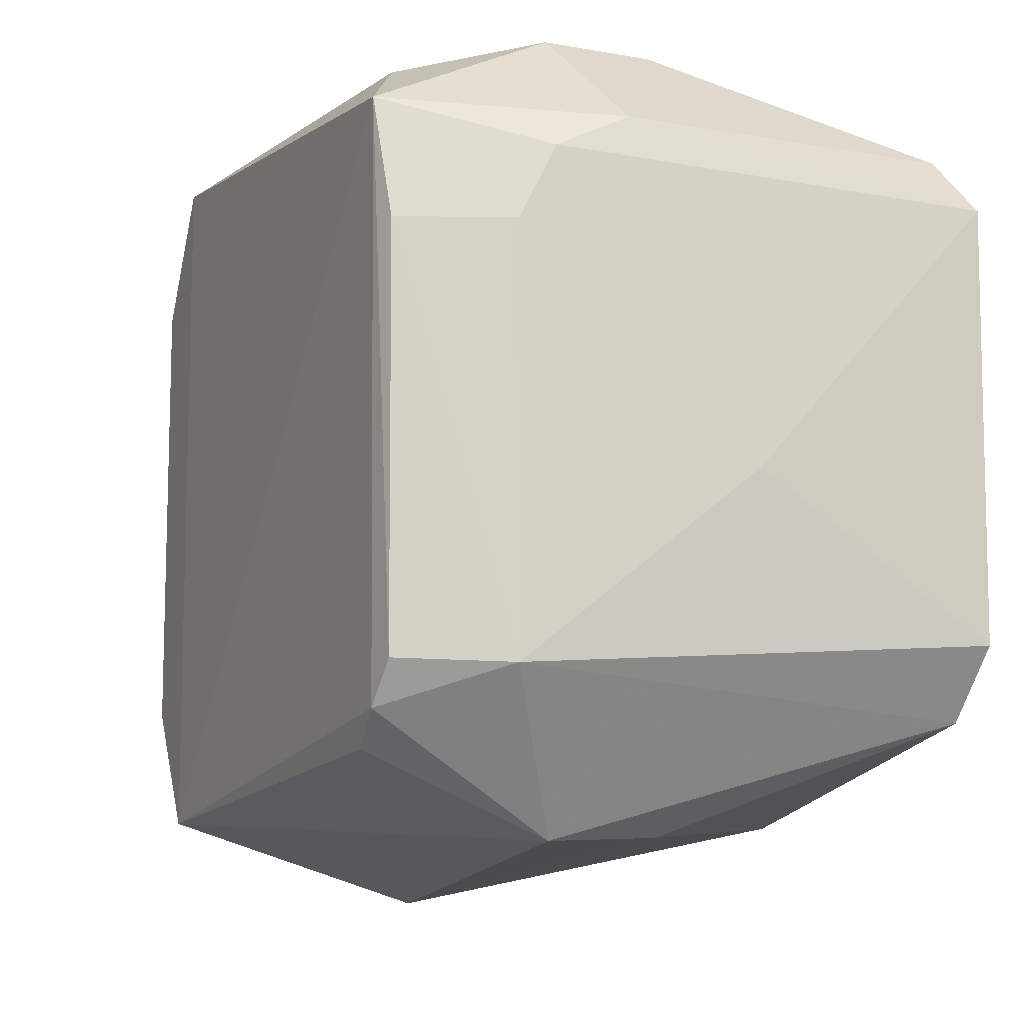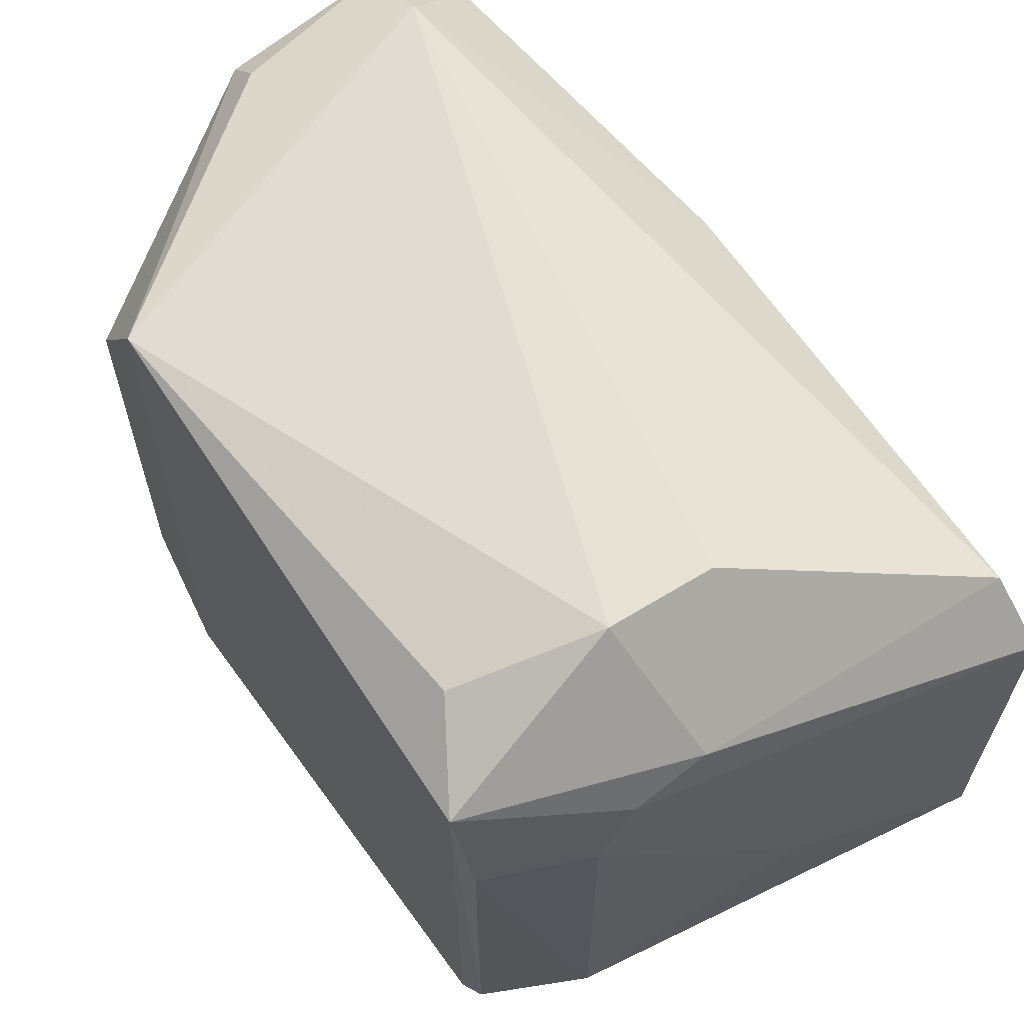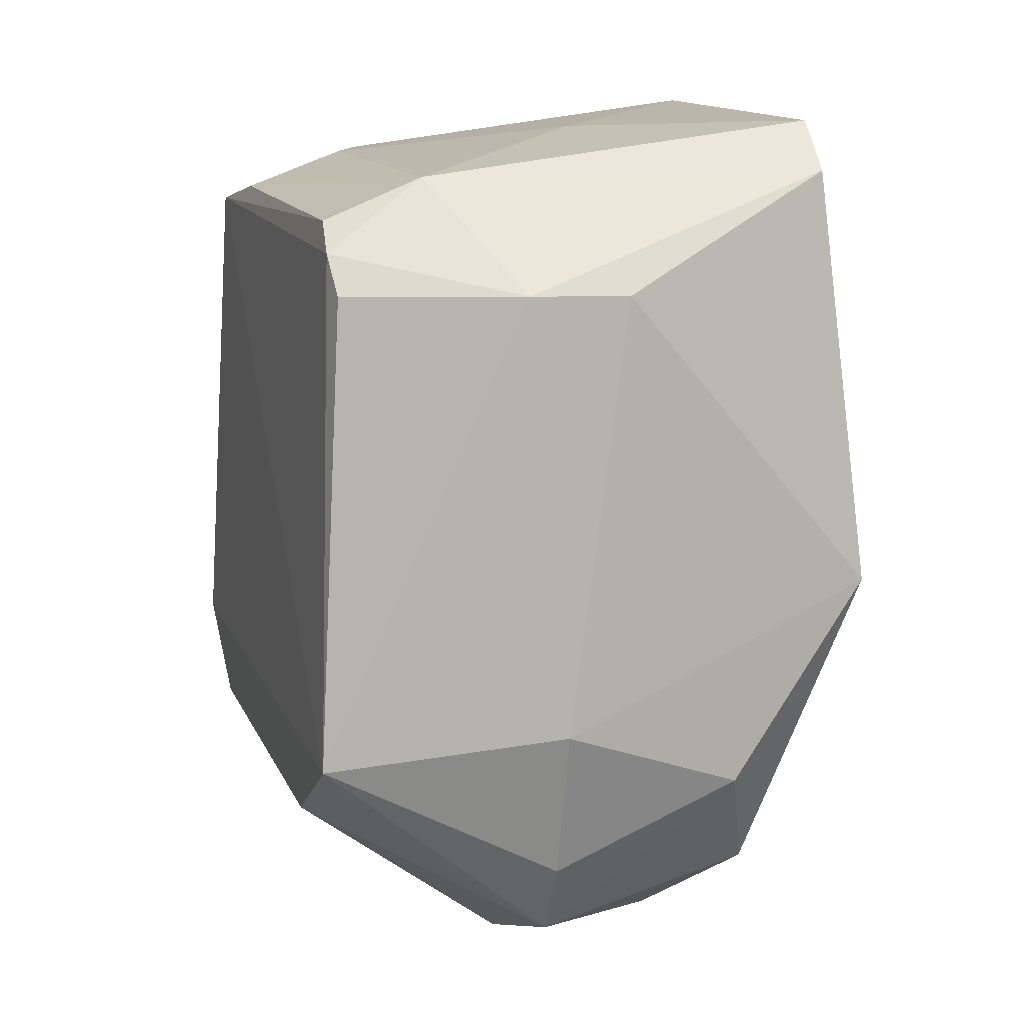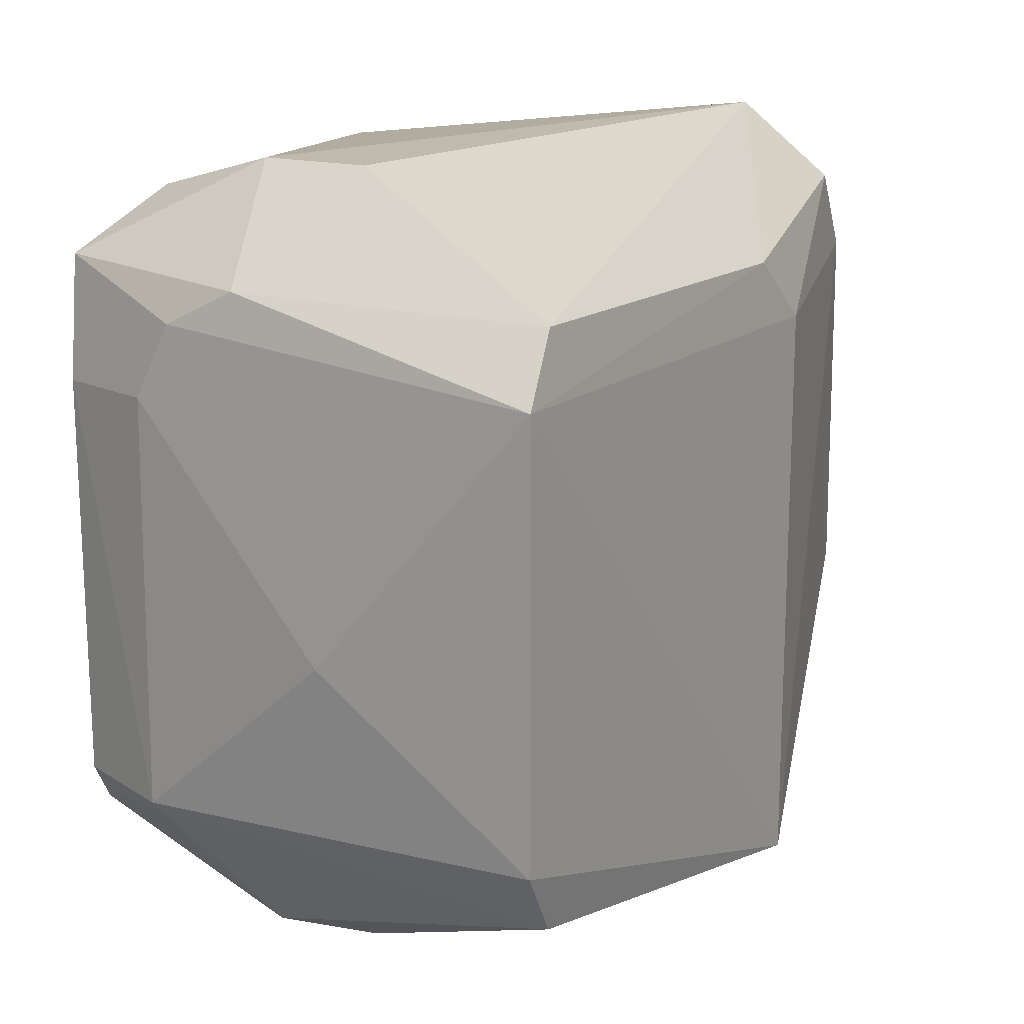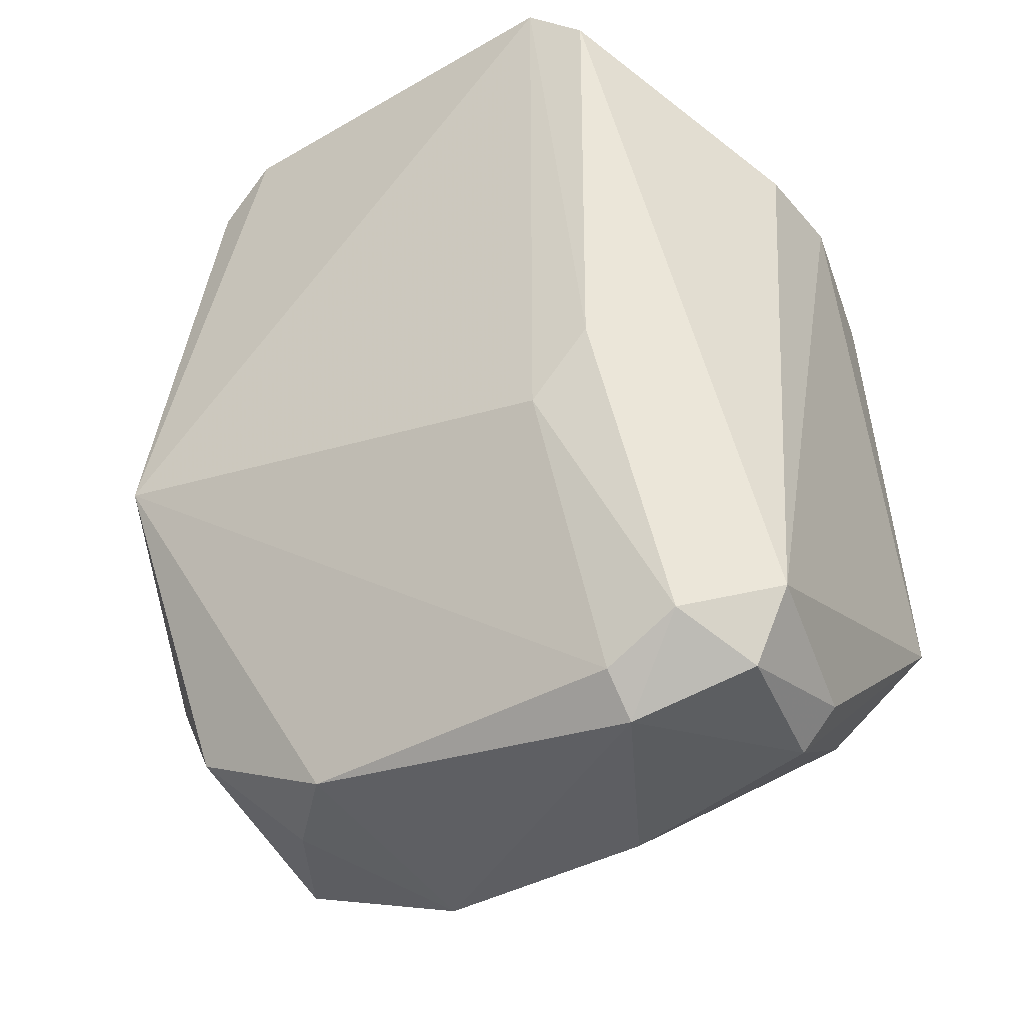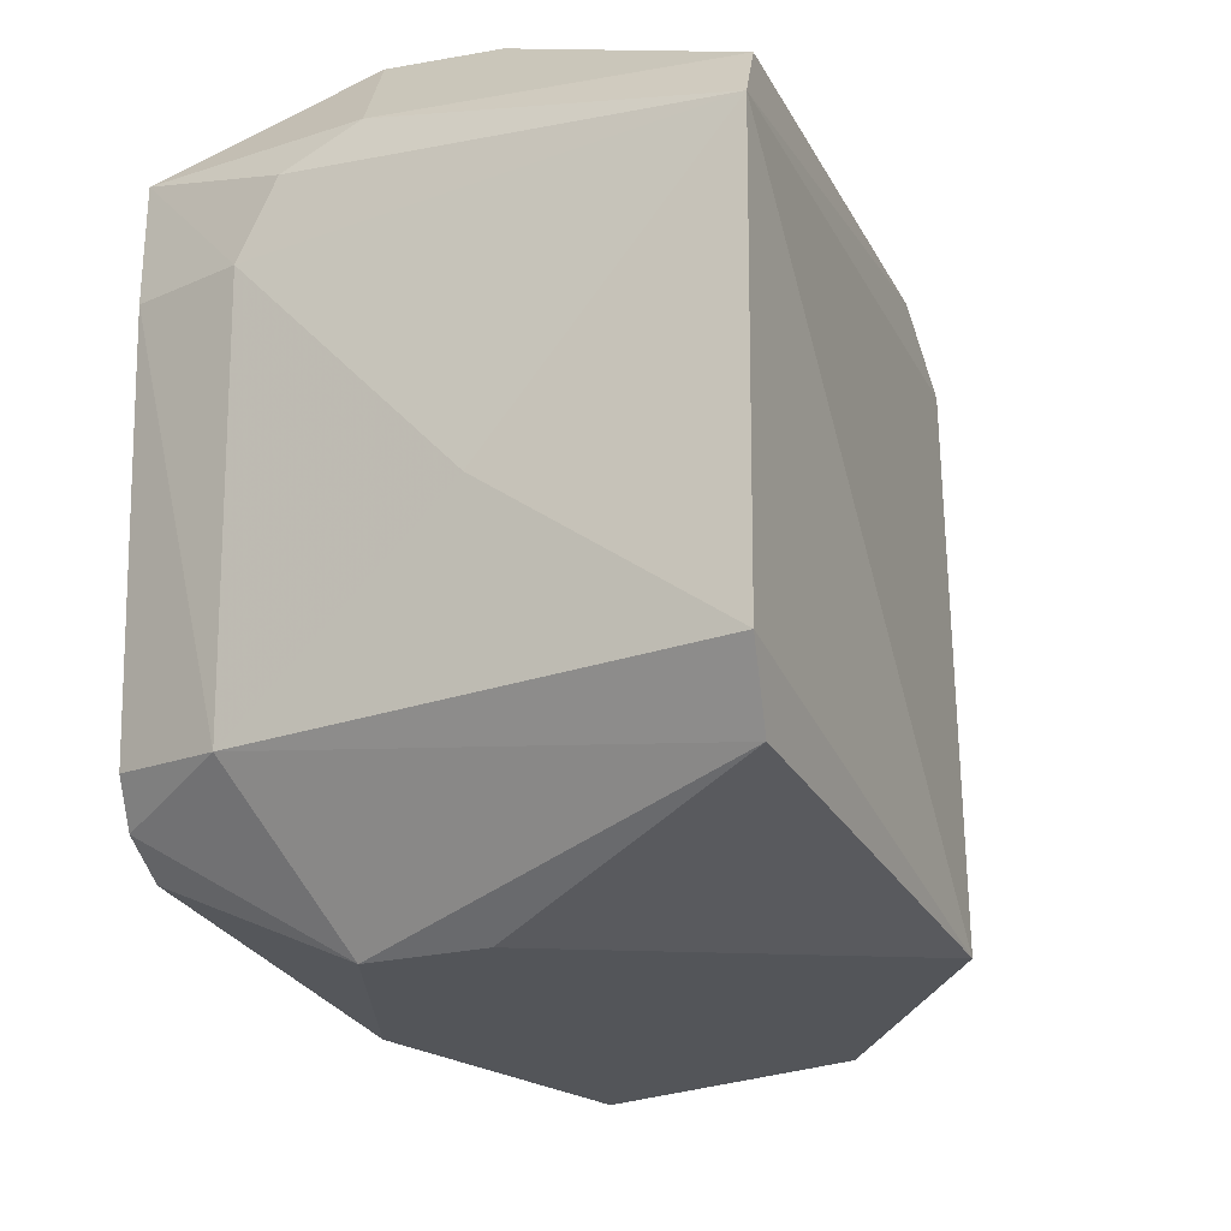
<metadata>
{"format":"obj","ext":"obj","renderer":"f3d","projection":"perspective","resolution":1024,"background":"white","views":[{"elev":-10.7,"azim":157.7,"up":"+Z"},{"elev":63.8,"azim":148.4,"up":"+Z"},{"elev":13.2,"azim":163.1,"up":"+Y"},{"elev":14.8,"azim":-150.5,"up":"+Z"},{"elev":-38.9,"azim":-54.6,"up":"+Y"},{"elev":-18.2,"azim":-159.0,"up":"+Z"}]}
</metadata>
<code>
v -0.01292 -0.01955 -0.01193
v -0.01209 -0.006959 0.01053
v -0.01511 -0.006984 0.0105
v -0.01744 -0.02746 0.009536
v -0.02247 -0.002461 -0.00583
v -0.006952 -0.00584 -0.007728
v -0.006136 -0.02294 0.006144
v -0.0197 -0.0252 -0.008544
v -0.02252 -0.002387 0.005725
v -0.006136 -0.02294 -0.006283
v -0.006747 -0.005595 0.007794
v -0.02309 -0.01616 -0.009675
v -0.01292 -0.02859 -0.004023
v -0.02199 -0.01896 0.005339
v -0.01511 -0.00699 -0.01063
v -0.006136 -0.02068 0.009536
v -0.01003 -0.003835 -0.006686
v -0.0197 -0.02746 0.006144
v -0.006136 -0.02068 -0.009675
v -0.01744 -0.0252 0.01066
v -0.01292 -0.02633 -0.009675
v -0.01292 -0.02746 0.008405
v -0.02216 -0.003965 0.007476
v -0.01206 -0.006874 -0.01078
v -0.0197 -0.02746 -0.004023
v -0.01106 -0.003852 0.006537
v -0.01856 -0.02859 0.006144
v -0.02224 -0.003841 -0.007699
v -0.01856 -0.02181 -0.0108
v -0.0197 -0.02633 0.008405
v -0.01614 -0.002761 -0.001602
v -0.01292 -0.02859 0.002755
v -0.008086 -0.008005 0.009468
v -0.007033 -0.004929 0.004477
v -0.007059 -0.006977 -0.008629
v -0.02182 -0.01695 0.007136
v -0.01309 -0.003859 0.007548
v -0.01292 -0.02633 0.009536
v -0.01292 -0.02407 -0.0108
v -0.01715 -0.02722 -0.006669
v -0.01004 -0.003848 0.004506
v -0.007103 -0.005022 -0.006577
f 17 34 42
f 9 5 12
f 10 7 13
f 9 12 14
f 1 12 15
f 7 10 16
f 14 12 18
f 6 11 19
f 16 10 19
f 11 16 19
f 2 3 20
f 16 2 20
f 10 13 21
f 19 10 21
f 7 16 22
f 20 3 23
f 1 15 24
f 17 6 24
f 19 1 24
f 12 8 25
f 18 12 25
f 22 4 27
f 18 25 27
f 25 13 27
f 12 5 28
f 15 12 28
f 5 17 28
f 24 15 28
f 17 24 28
f 12 1 29
f 8 12 29
f 21 8 29
f 14 18 30
f 4 20 30
f 27 4 30
f 18 27 30
f 5 9 31
f 17 5 31
f 13 7 32
f 7 22 32
f 22 27 32
f 27 13 32
f 11 2 33
f 2 16 33
f 16 11 33
f 6 19 35
f 24 6 35
f 19 24 35
f 9 14 36
f 23 9 36
f 20 23 36
f 14 30 36
f 30 20 36
f 3 2 37
f 2 11 37
f 23 3 37
f 9 23 37
f 26 9 37
f 11 26 37
f 16 20 38
f 20 4 38
f 4 22 38
f 22 16 38
f 1 19 39
f 19 21 39
f 29 1 39
f 21 29 39
f 8 21 40
f 21 13 40
f 25 8 40
f 13 25 40
f 9 26 41
f 26 11 41
f 31 9 41
f 17 31 41
f 11 34 41
f 34 17 41
f 11 6 42
f 6 17 42
f 34 11 42

</code>
